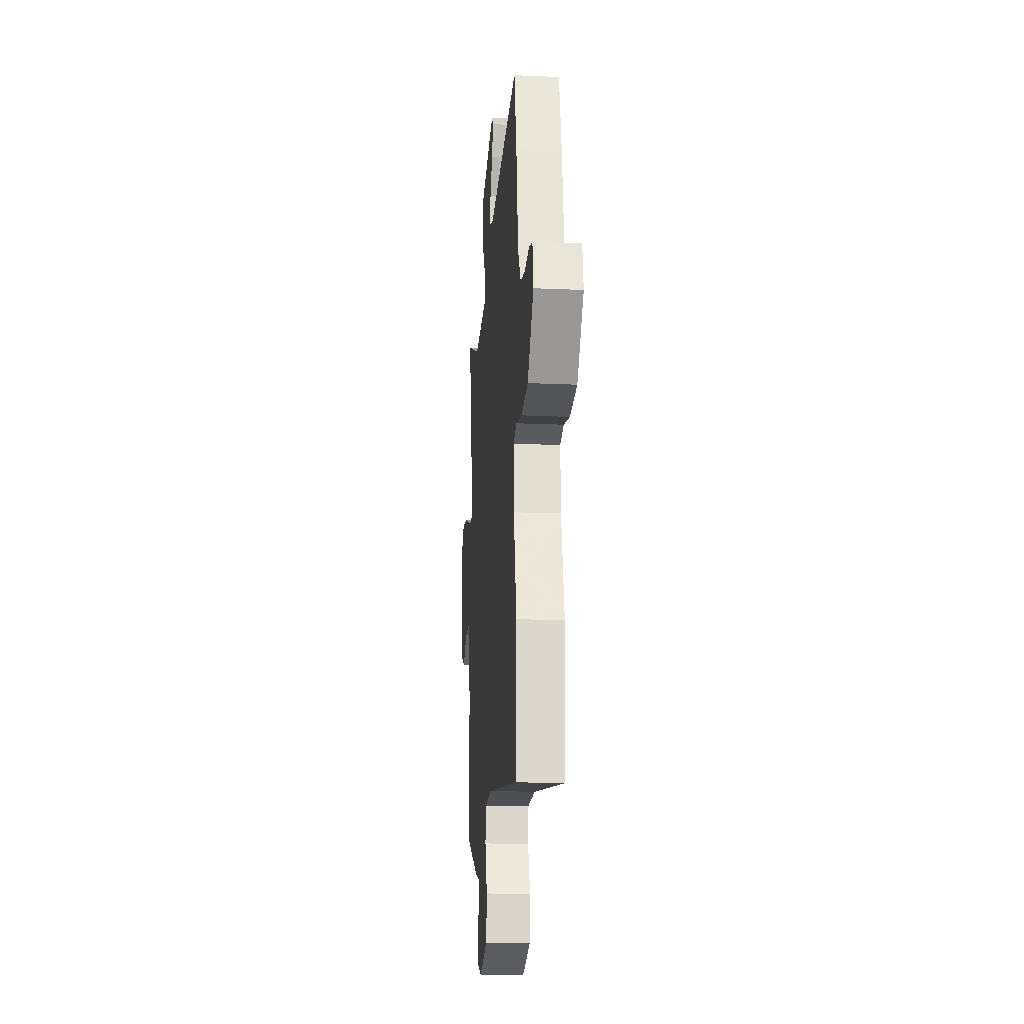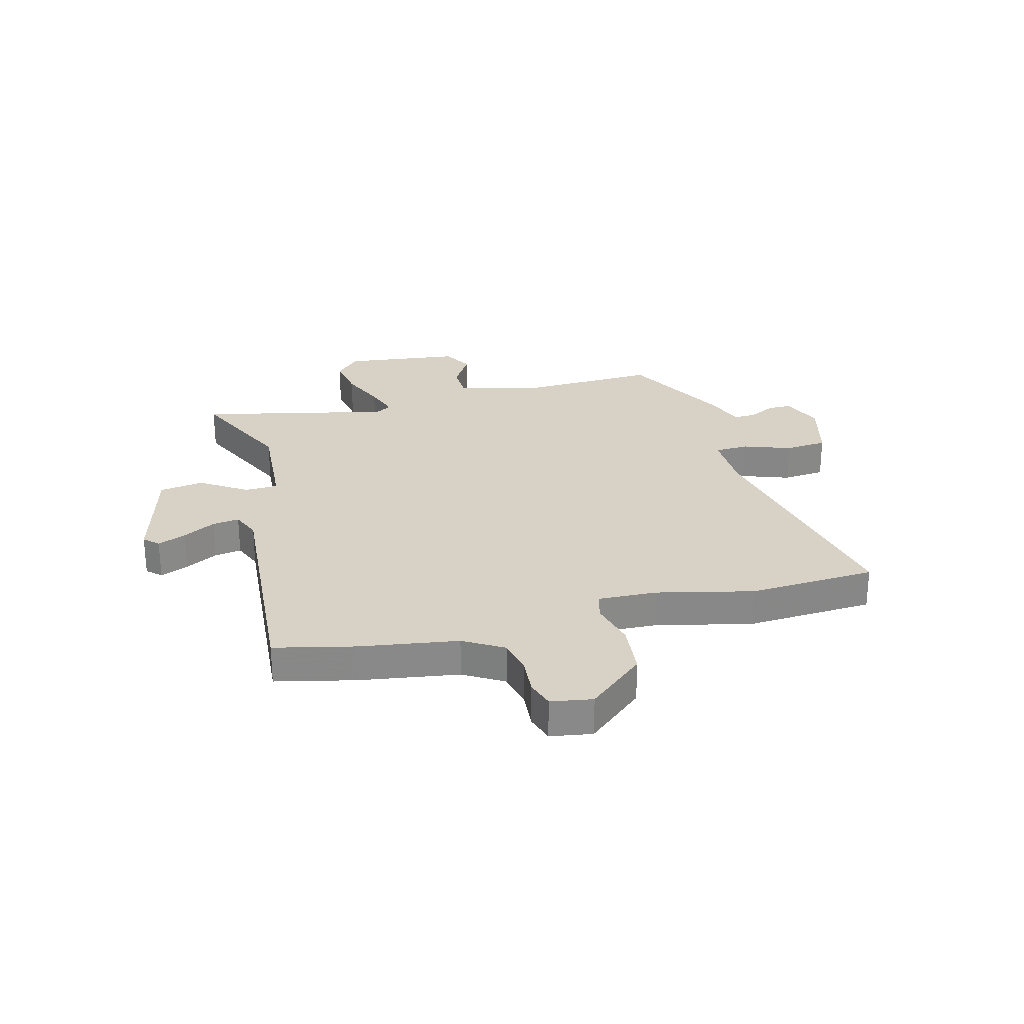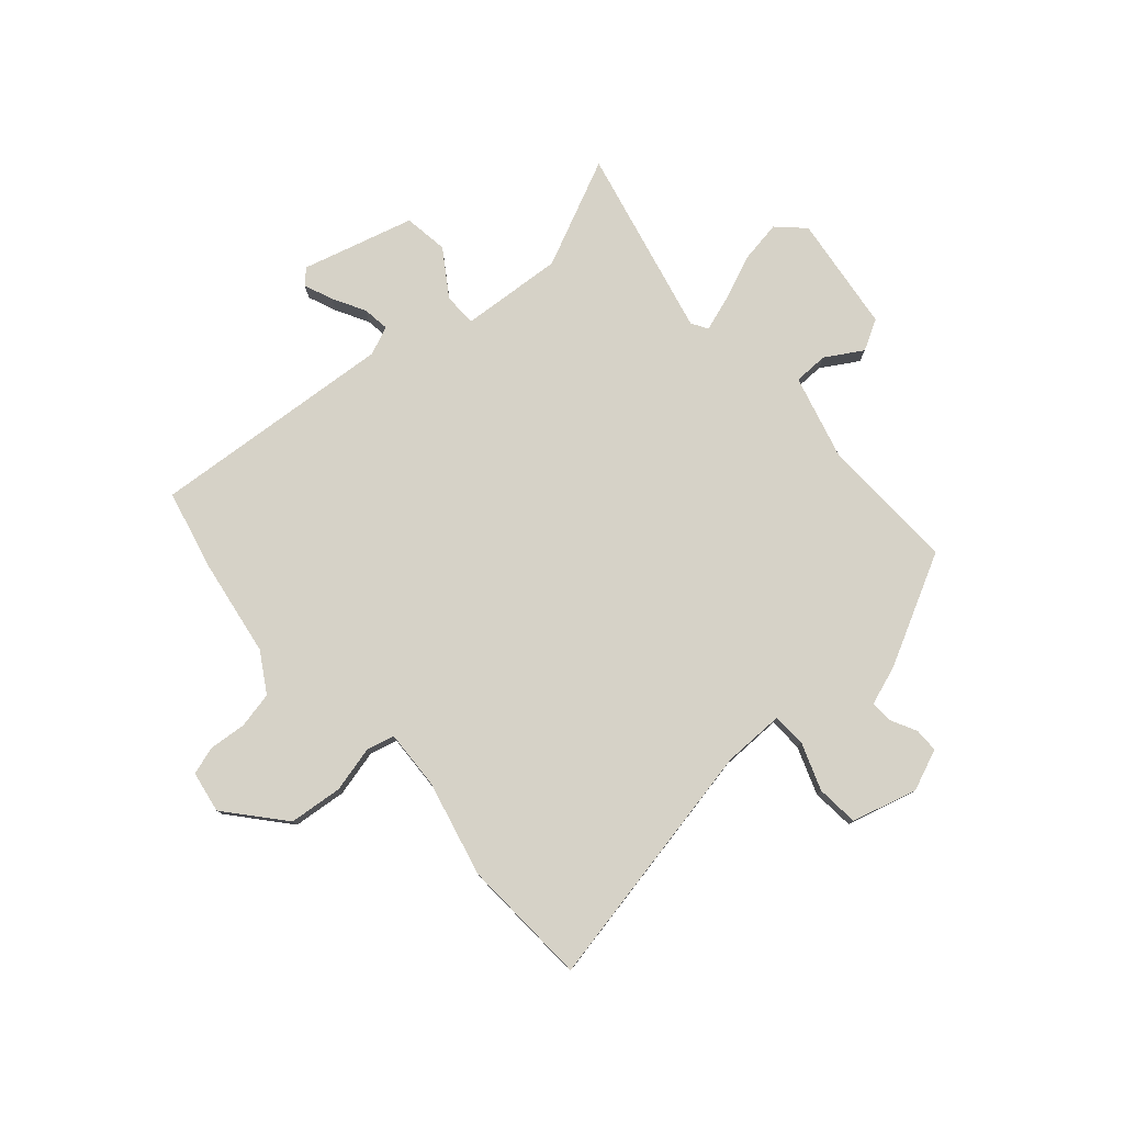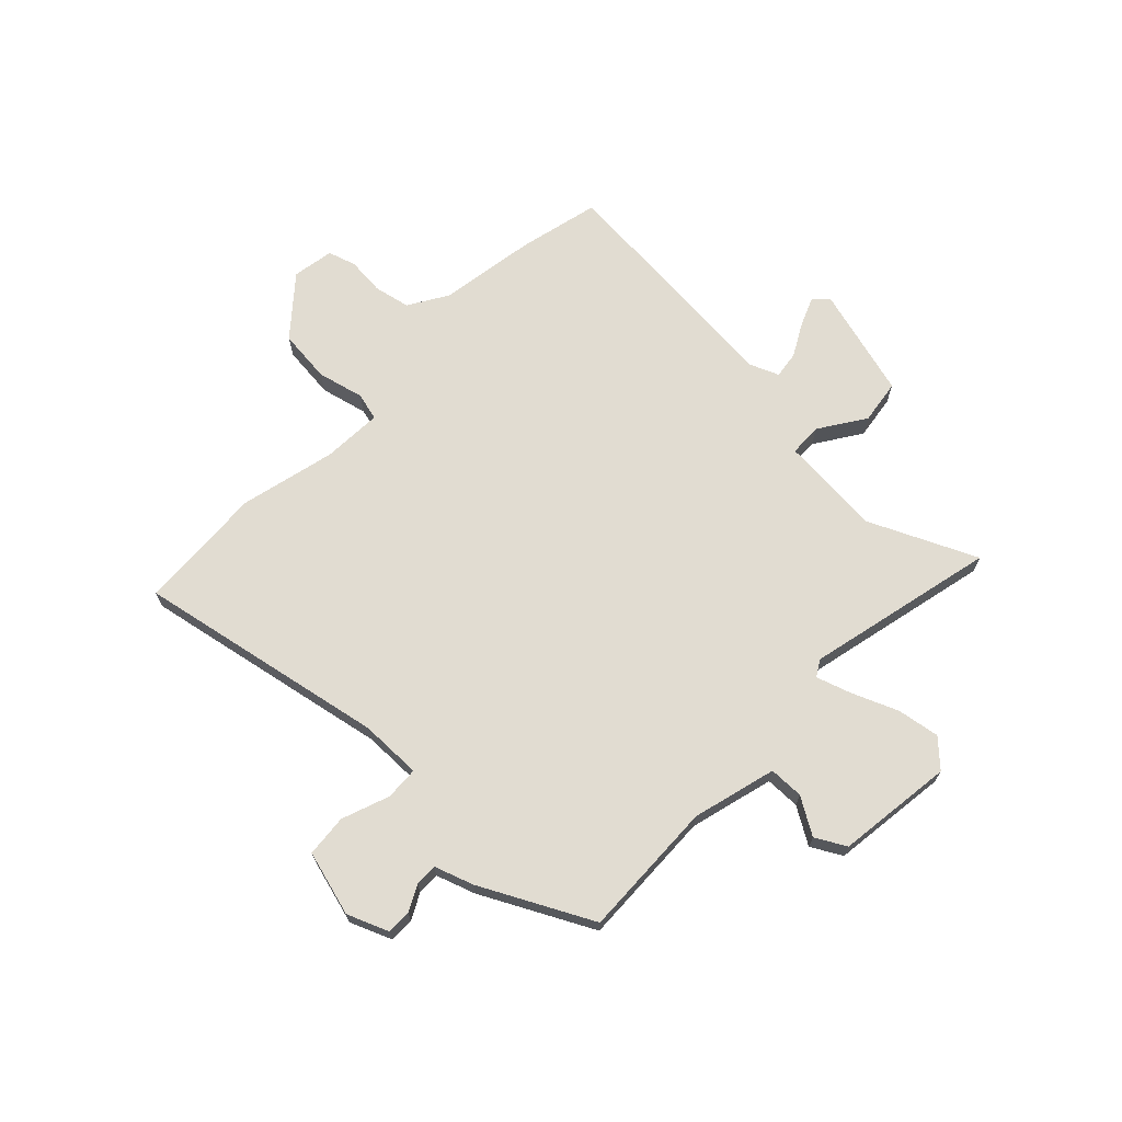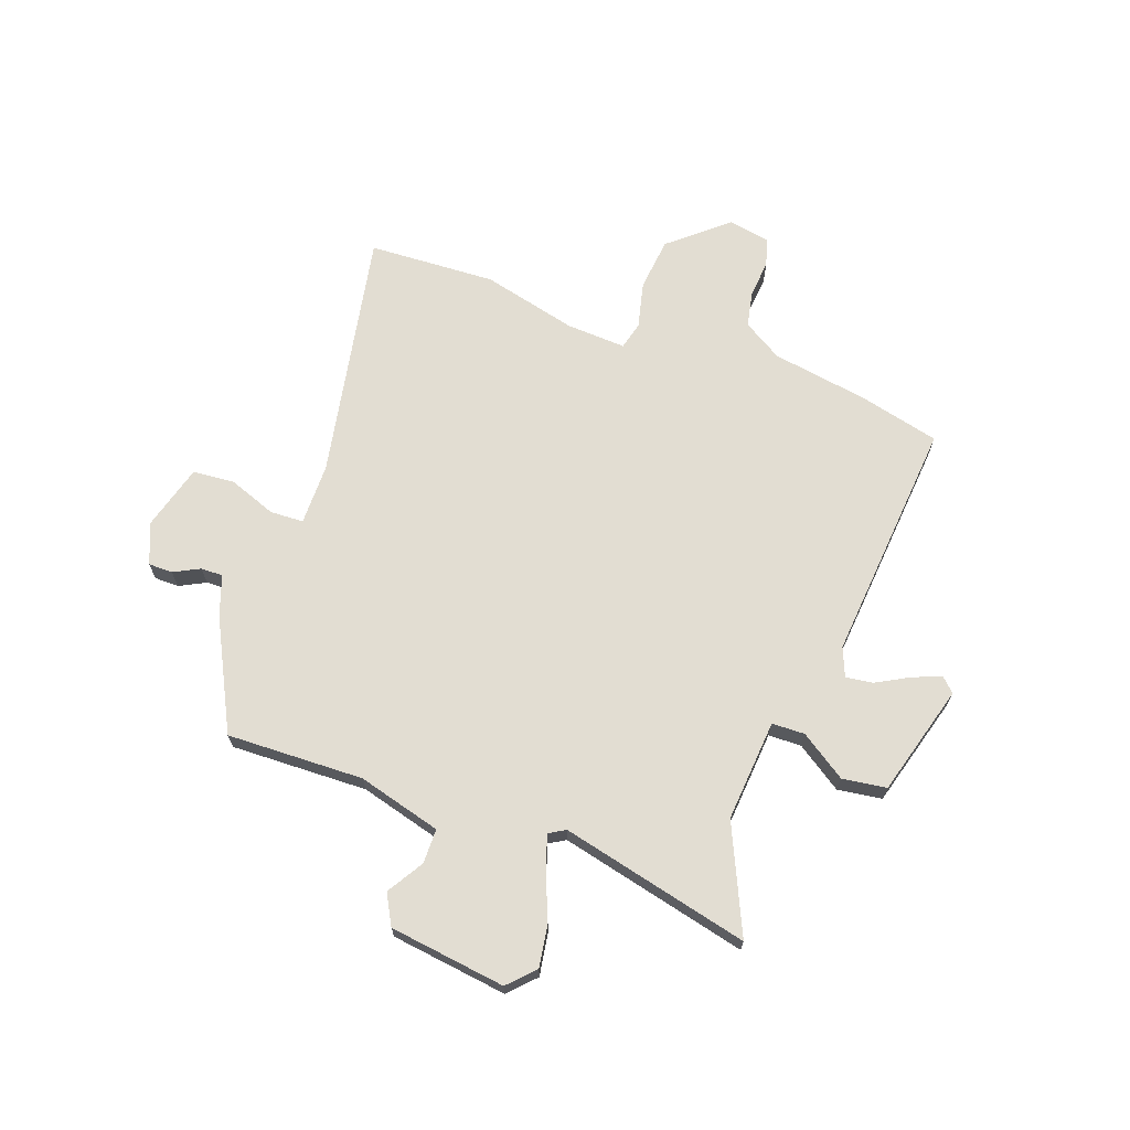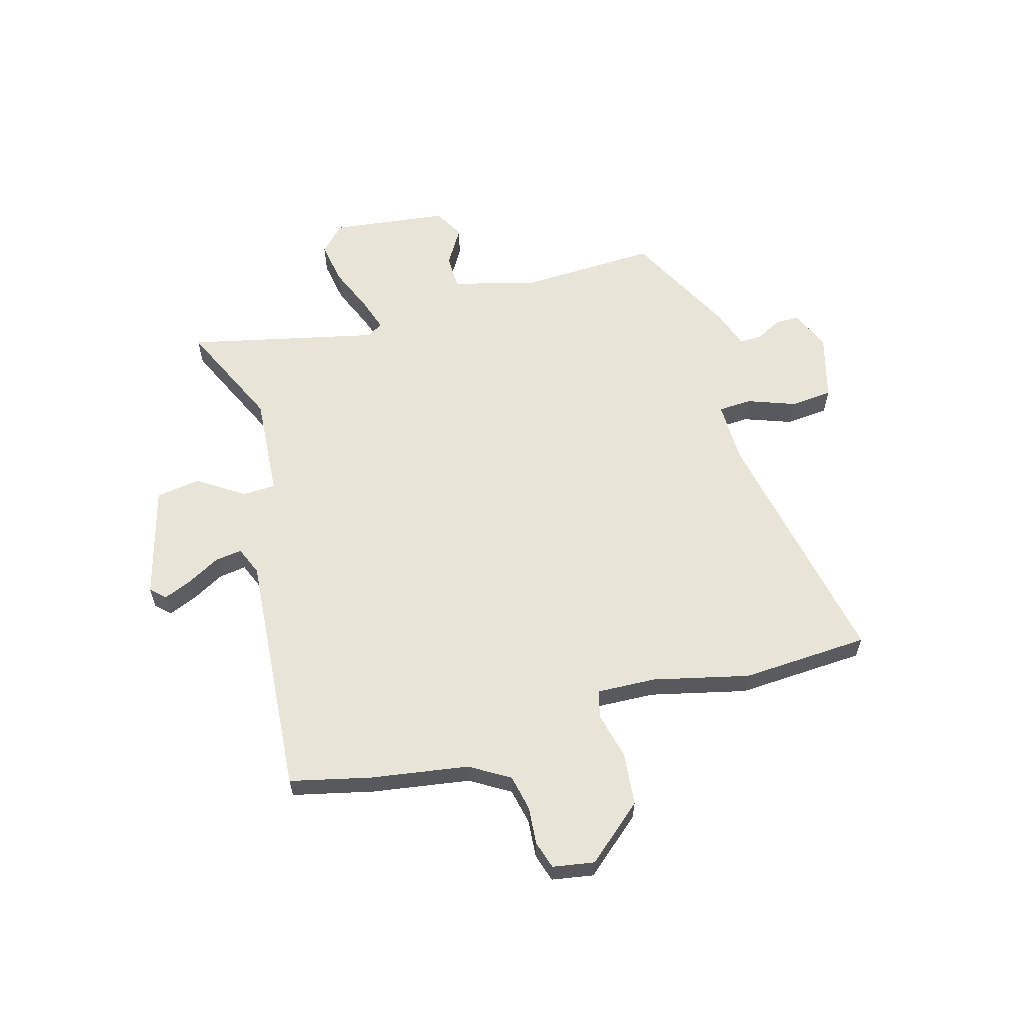
<metadata>
{"format":"obj","ext":"obj","renderer":"f3d","projection":"perspective","resolution":1024,"background":"white","views":[{"elev":-19.1,"azim":85.2,"up":"+Z"},{"elev":27.2,"azim":75.1,"up":"+Y"},{"elev":78.5,"azim":138.8,"up":"+Y"},{"elev":69.1,"azim":-135.9,"up":"+Y"},{"elev":68.3,"azim":-69.8,"up":"+Y"},{"elev":60.4,"azim":74.2,"up":"+Y"}]}
</metadata>
<code>
v -0.505 0.07 -0.426
v -0.496 0.07 -0.172
v -0.537 0.07 -0.017
v -0.601 0.07 -0.016
v -0.669 0.07 -0.057
v -0.725 0.07 -0.026
v -0.752 0.07 0.19
v -0.704 0.07 0.236
v -0.625 0.07 0.223
v -0.541 0.07 0.188
v -0.477 0.07 0.167
v -0.459 0.07 0.197
v -0.539 0.07 0.548
v -0.341 0.07 0.457
v -0.152 0.07 0.471
v -0.15 0.07 0.532
v -0.206 0.07 0.617
v -0.194 0.07 0.699
v 0.013 0.07 0.756
v 0.038 0.07 0.73
v 0.016 0.07 0.677
v -0.017 0.07 0.617
v -0.024 0.07 0.567
v 0.029 0.07 0.545
v 0.481 0.07 0.581
v 0.516 0.07 0.432
v 0.544 0.07 0.252
v 0.588 0.07 0.179
v 0.655 0.07 0.165
v 0.724 0.07 0.171
v 0.776 0.07 0.155
v 0.789 0.07 0.078
v 0.699 0.07 -0.027
v 0.6 0.07 -0.037
v 0.514 0.07 -0.016
v 0.463 0.07 -0.029
v 0.468 0.07 -0.139
v 0.51 0.07 -0.316
v 0.497 0.07 -0.552
v 0.034 0.07 -0.461
v -0.08 0.07 -0.46
v -0.083 0.07 -0.522
v -0.051 0.07 -0.61
v -0.058 0.07 -0.688
v -0.179 0.07 -0.721
v -0.255 0.07 -0.69
v -0.255 0.07 -0.645
v -0.23 0.07 -0.597
v -0.229 0.07 -0.556
v -0.301 0.07 -0.531
v -0.505 0 -0.426
v -0.496 0 -0.172
v -0.537 0 -0.017
v -0.601 0 -0.016
v -0.669 0 -0.057
v -0.725 0 -0.026
v -0.752 0 0.19
v -0.704 0 0.236
v -0.625 0 0.223
v -0.541 0 0.188
v -0.477 0 0.167
v -0.459 0 0.197
v -0.539 0 0.548
v -0.341 0 0.457
v -0.152 0 0.471
v -0.15 0 0.532
v -0.206 0 0.617
v -0.194 0 0.699
v 0.013 0 0.756
v 0.038 0 0.73
v 0.016 0 0.677
v -0.017 0 0.617
v -0.024 0 0.567
v 0.029 0 0.545
v 0.481 0 0.581
v 0.516 0 0.432
v 0.544 0 0.252
v 0.588 0 0.179
v 0.655 0 0.165
v 0.724 0 0.171
v 0.776 0 0.155
v 0.789 0 0.078
v 0.699 0 -0.027
v 0.6 0 -0.037
v 0.514 0 -0.016
v 0.463 0 -0.029
v 0.468 0 -0.139
v 0.51 0 -0.316
v 0.497 0 -0.552
v 0.034 0 -0.461
v -0.08 0 -0.46
v -0.083 0 -0.522
v -0.051 0 -0.61
v -0.058 0 -0.688
v -0.179 0 -0.721
v -0.255 0 -0.69
v -0.255 0 -0.645
v -0.23 0 -0.597
v -0.229 0 -0.556
v -0.301 0 -0.531
f 49 50 1 2
f 45 46 47 48
f 45 48 49
f 42 43 44 45
f 41 42 45 49
f 37 38 39 40
f 36 37 40 41
f 32 33 34 35
f 32 35 36
f 29 30 31 32
f 28 29 32 36
f 27 28 36 41
f 24 25 26 27
f 23 24 27 41
f 19 20 21 22
f 17 18 19 22
f 16 17 22 23
f 15 16 23 41
f 12 13 14
f 12 14 15 41
f 7 8 9 10
f 7 10 11
f 4 5 6 7
f 3 4 7 11
f 11 12 41 49
f 2 3 11 49
f 52 51 100 99
f 98 97 96 95
f 99 98 95
f 95 94 93 92
f 99 95 92 91
f 90 89 88 87
f 91 90 87 86
f 85 84 83 82
f 86 85 82
f 82 81 80 79
f 86 82 79 78
f 91 86 78 77
f 77 76 75 74
f 91 77 74 73
f 72 71 70 69
f 72 69 68 67
f 73 72 67 66
f 91 73 66 65
f 64 63 62
f 91 65 64 62
f 60 59 58 57
f 61 60 57
f 57 56 55 54
f 61 57 54 53
f 99 91 62 61
f 99 61 53 52
f 1 51 52 2
f 2 52 53 3
f 3 53 54 4
f 4 54 55 5
f 5 55 56 6
f 6 56 57 7
f 7 57 58 8
f 8 58 59 9
f 9 59 60 10
f 10 60 61 11
f 11 61 62 12
f 12 62 63 13
f 13 63 64 14
f 14 64 65 15
f 15 65 66 16
f 16 66 67 17
f 17 67 68 18
f 18 68 69 19
f 19 69 70 20
f 20 70 71 21
f 21 71 72 22
f 22 72 73 23
f 23 73 74 24
f 24 74 75 25
f 25 75 76 26
f 26 76 77 27
f 27 77 78 28
f 28 78 79 29
f 29 79 80 30
f 30 80 81 31
f 31 81 82 32
f 32 82 83 33
f 33 83 84 34
f 34 84 85 35
f 35 85 86 36
f 36 86 87 37
f 37 87 88 38
f 38 88 89 39
f 39 89 90 40
f 40 90 91 41
f 41 91 92 42
f 42 92 93 43
f 43 93 94 44
f 44 94 95 45
f 45 95 96 46
f 46 96 97 47
f 47 97 98 48
f 48 98 99 49
f 49 99 100 50
f 50 100 51 1

</code>
